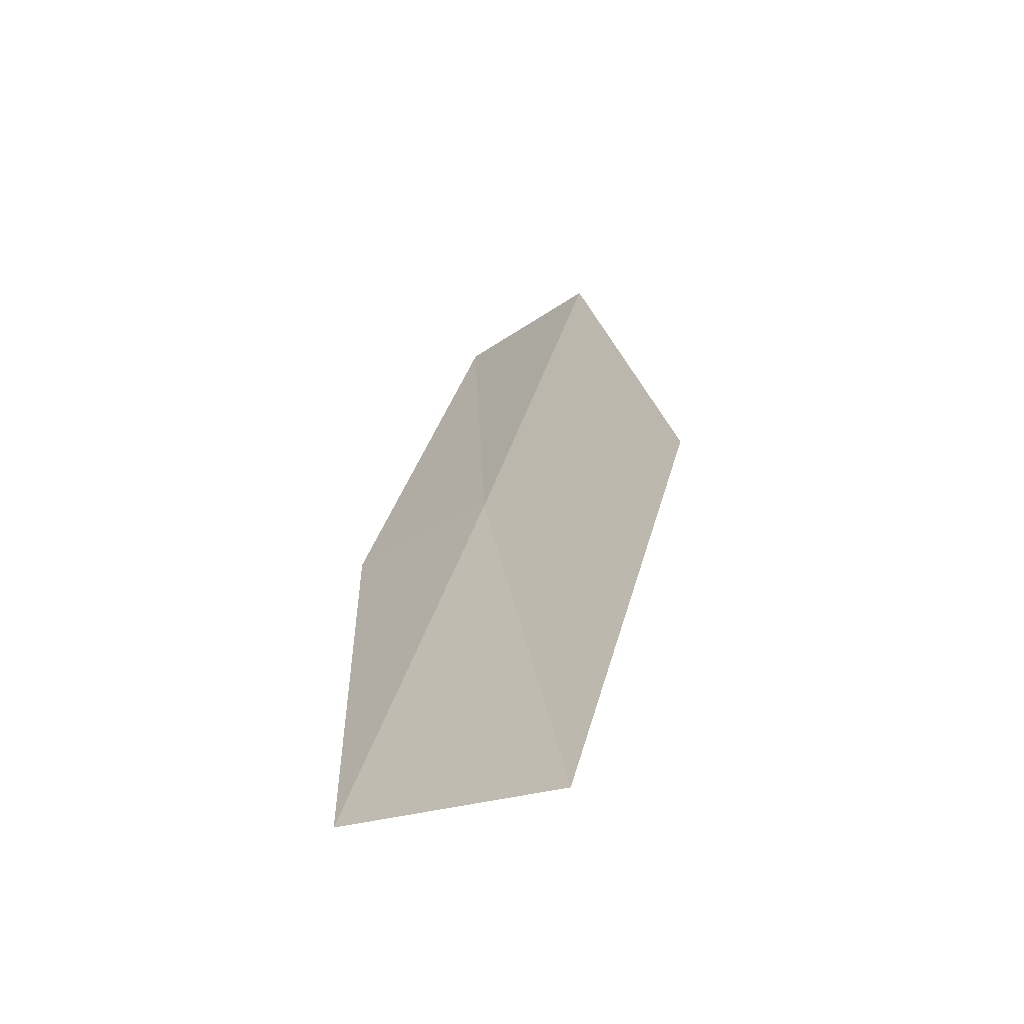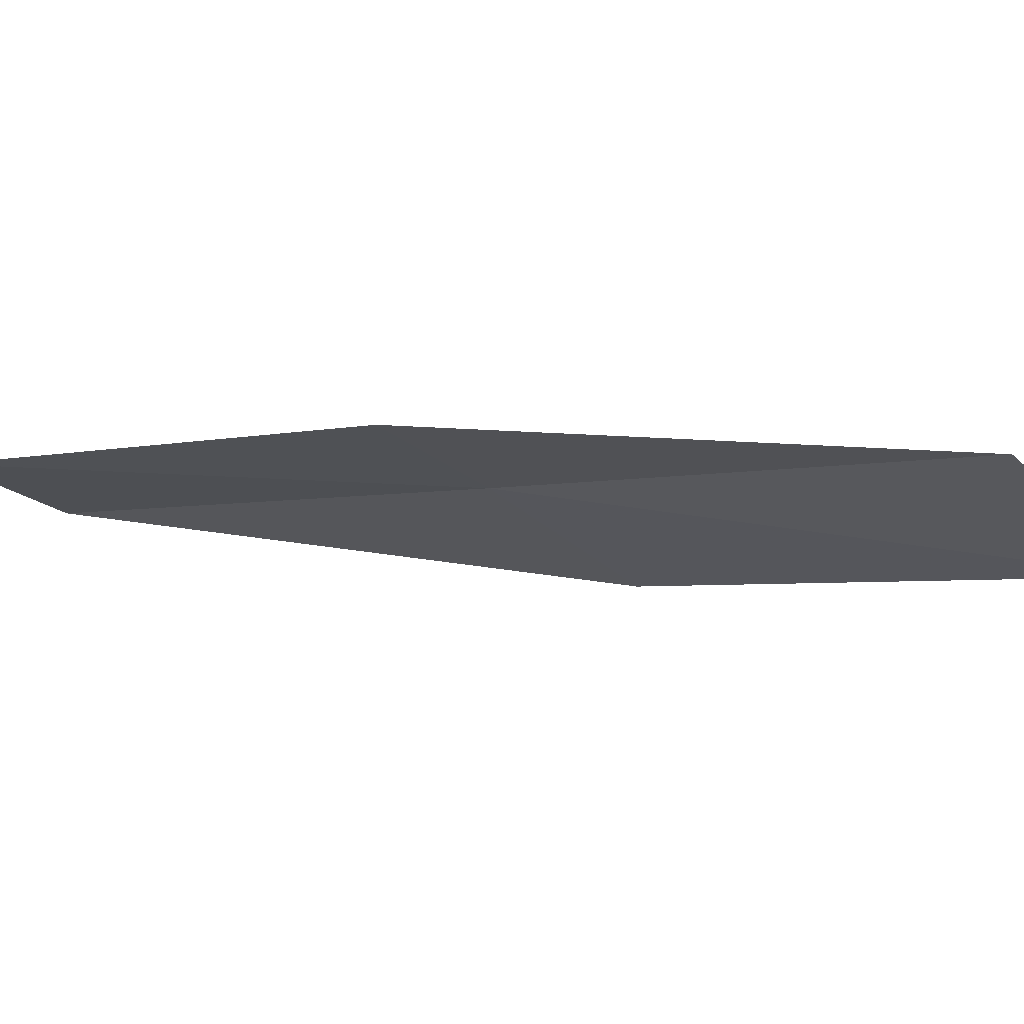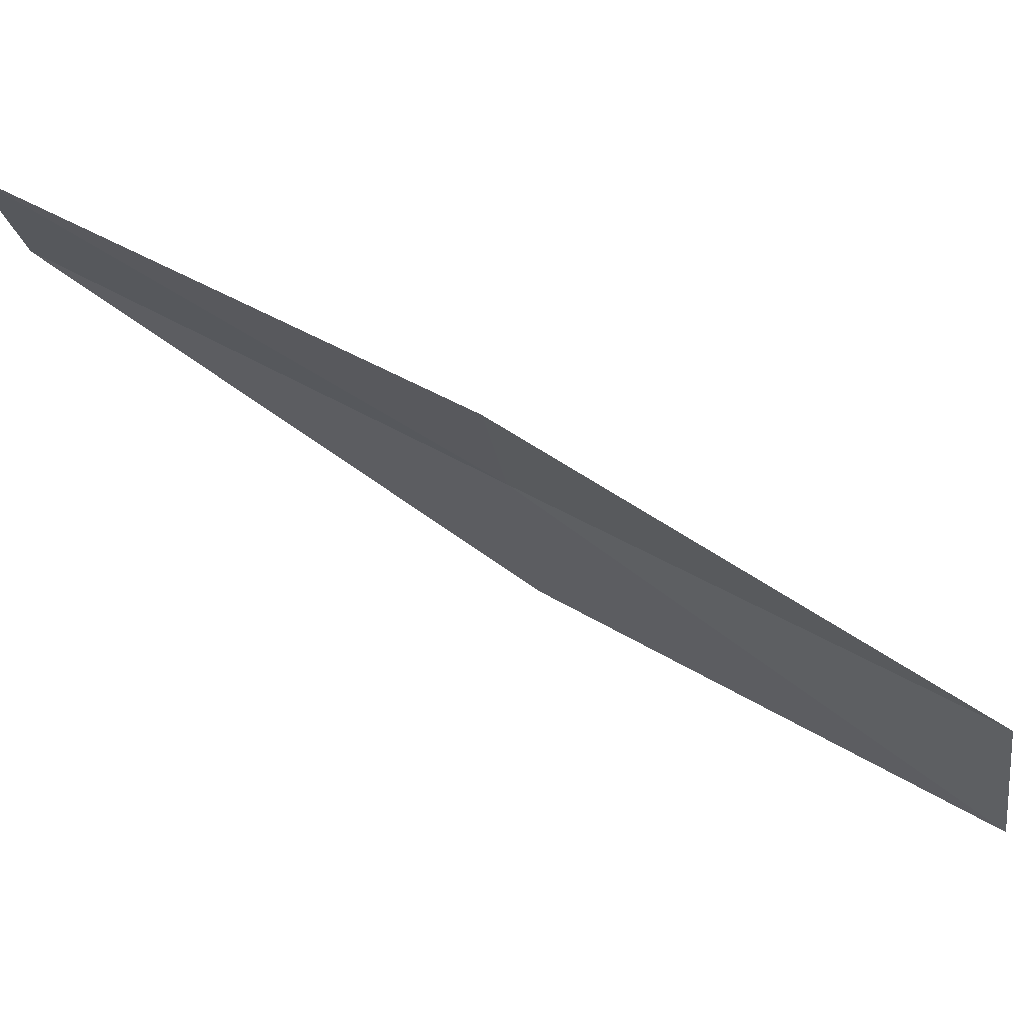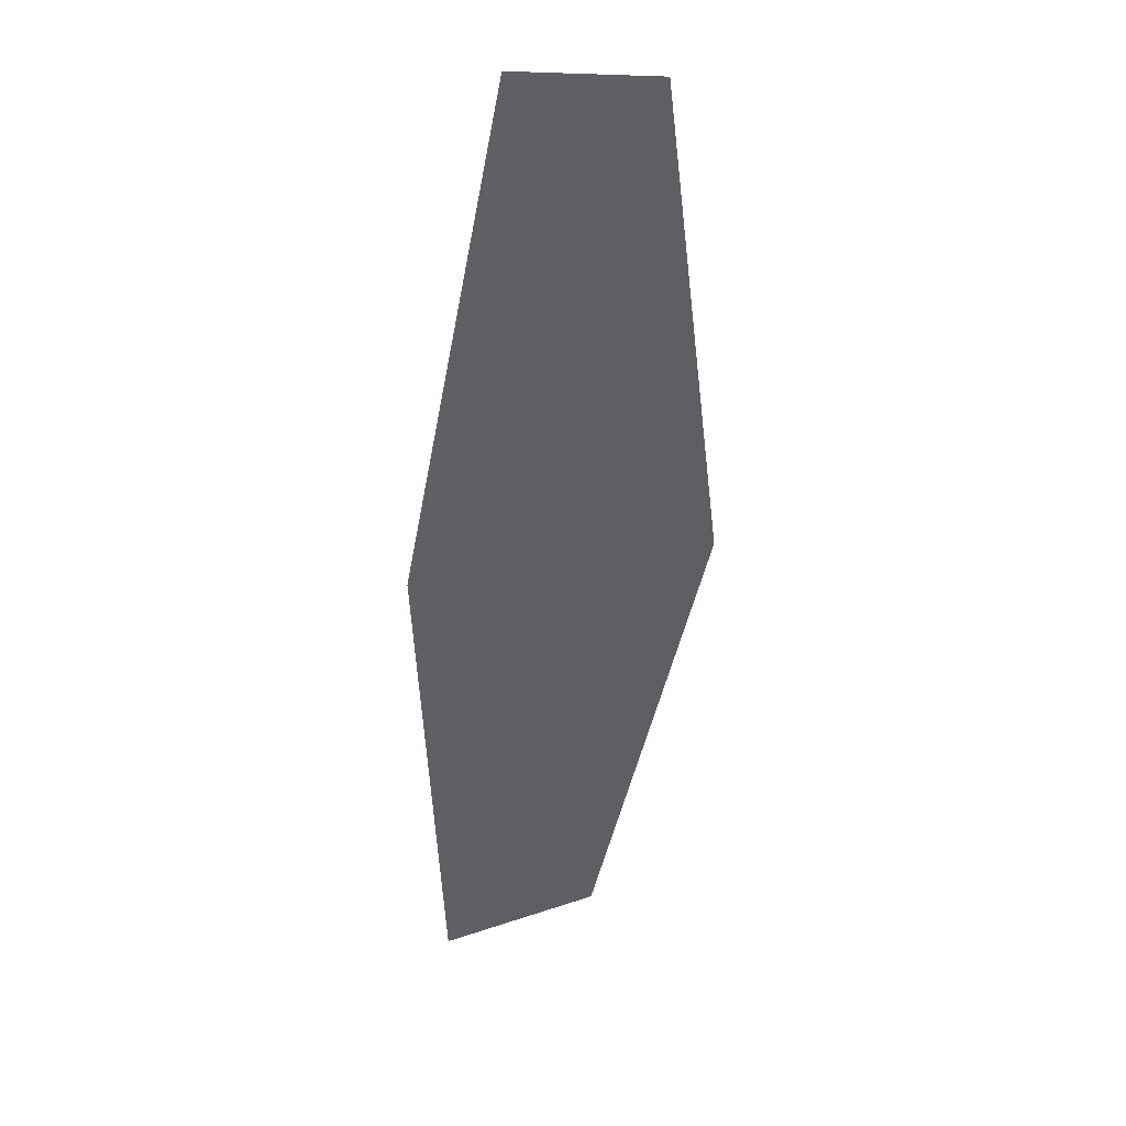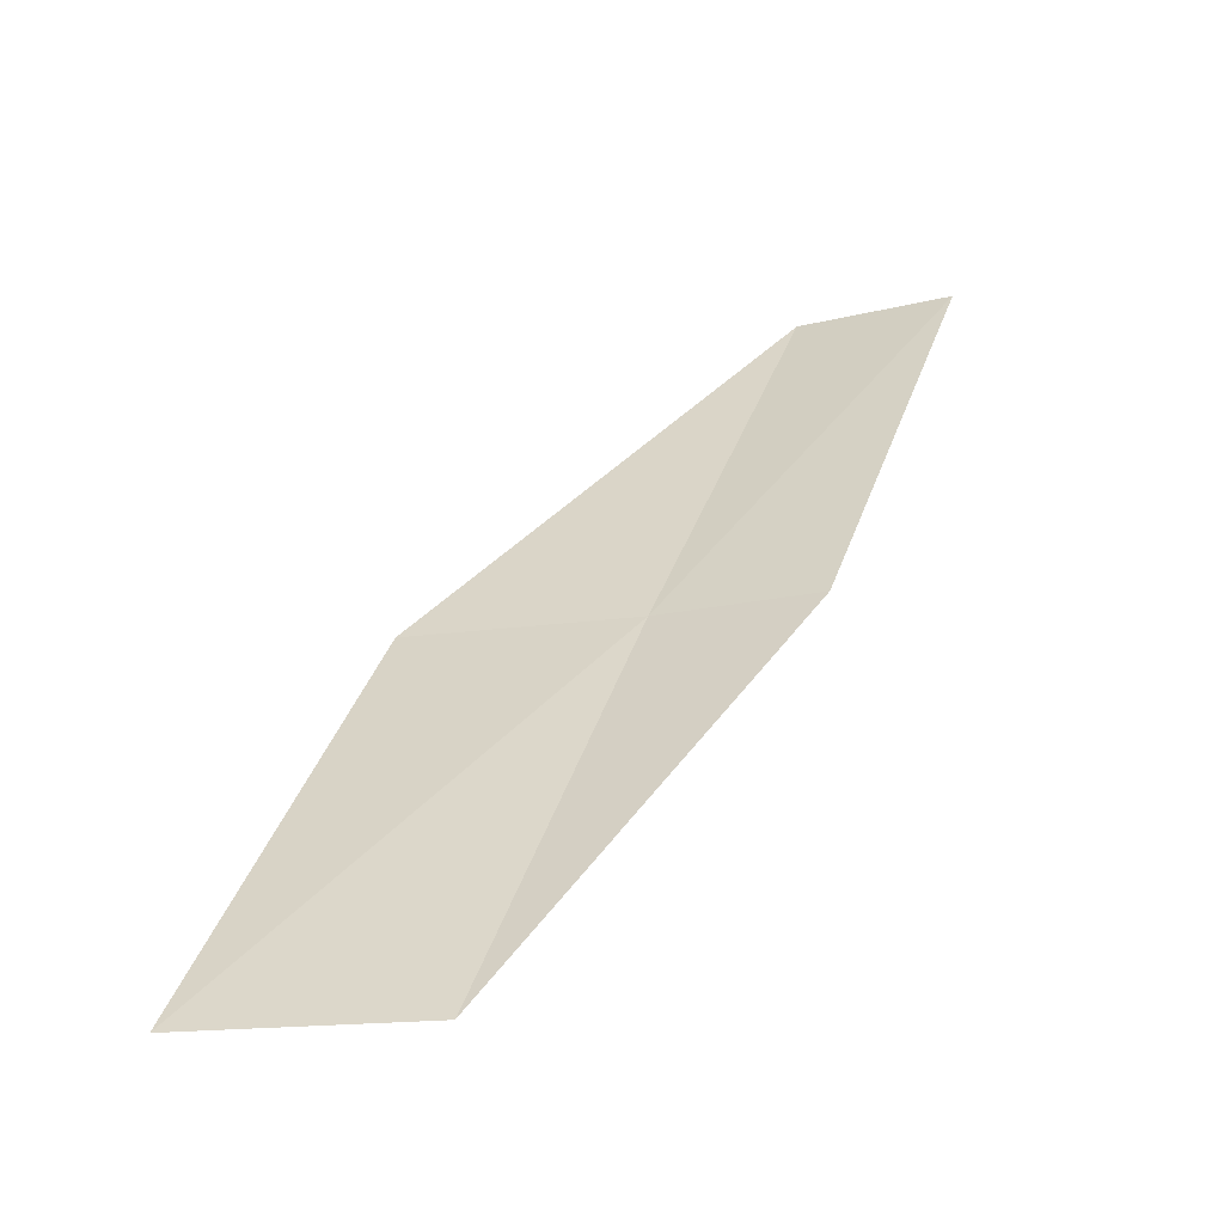
<metadata>
{"format":"obj","ext":"obj","renderer":"f3d","projection":"perspective","resolution":1024,"background":"white","views":[{"elev":4.6,"azim":-145.1,"up":"+Y"},{"elev":-56.8,"azim":132.5,"up":"+Y"},{"elev":-45.6,"azim":98.4,"up":"+Y"},{"elev":8.6,"azim":118.0,"up":"+Z"},{"elev":-26.2,"azim":-6.3,"up":"+Z"}]}
</metadata>
<code>
v -18.34 15.24 14
v -19.12 14.26 12
v -17.67 14.94 14
v -20.12 14.52 12
v -19.34 15.55 14
v -17.52 16.18 16
v -16.86 15.85 16
f 1 3 2
f 1 2 4
f 1 4 5
f 1 5 6
f 1 6 7
f 1 7 3

</code>
